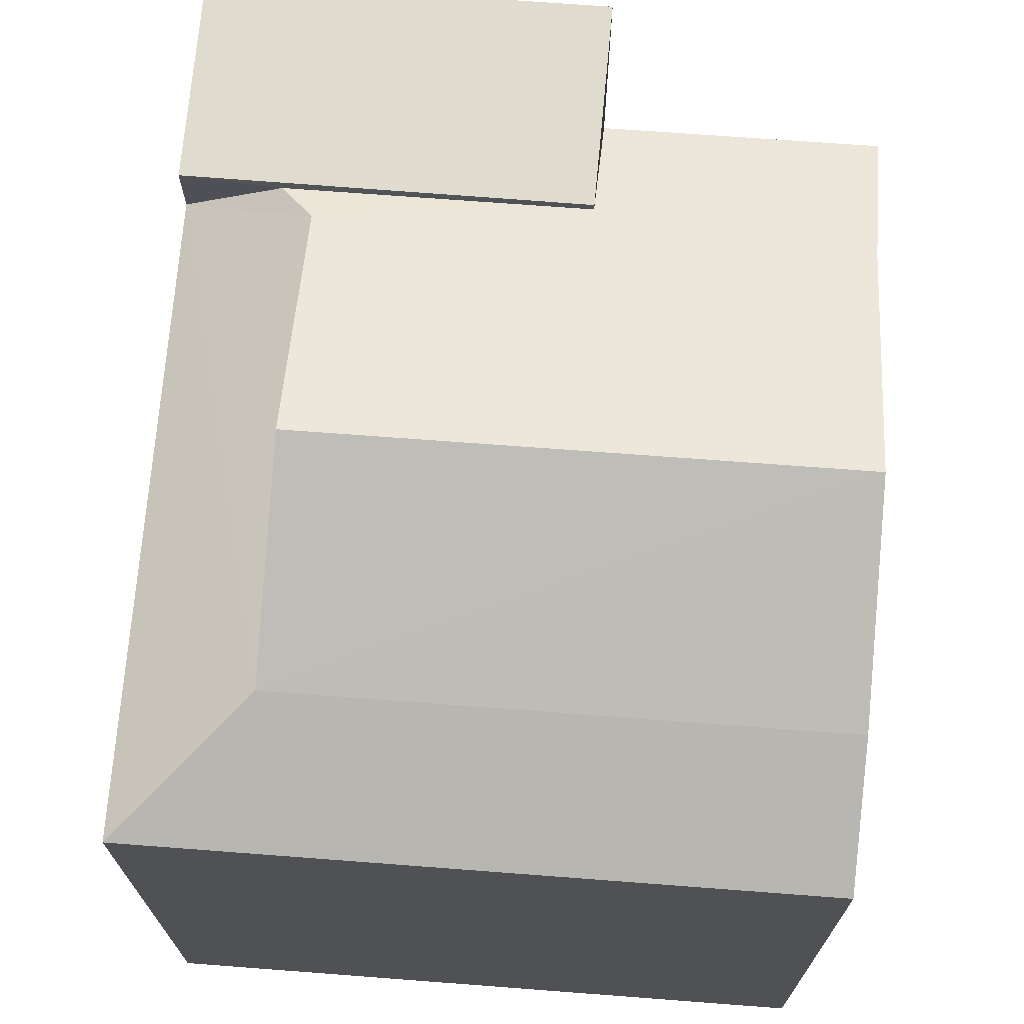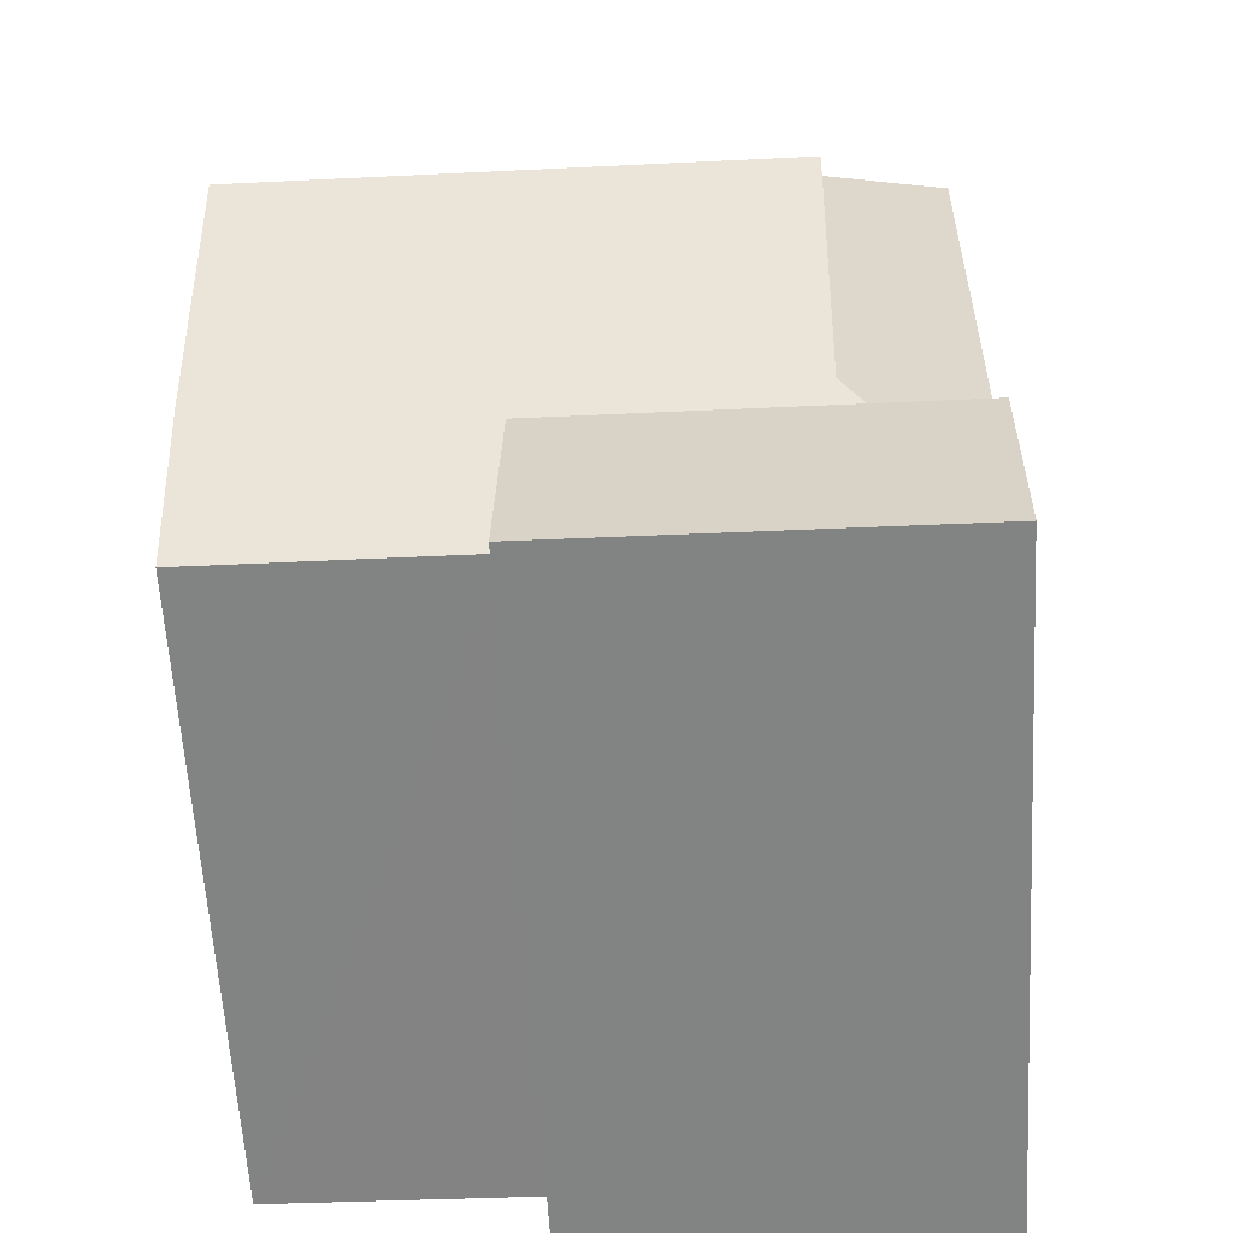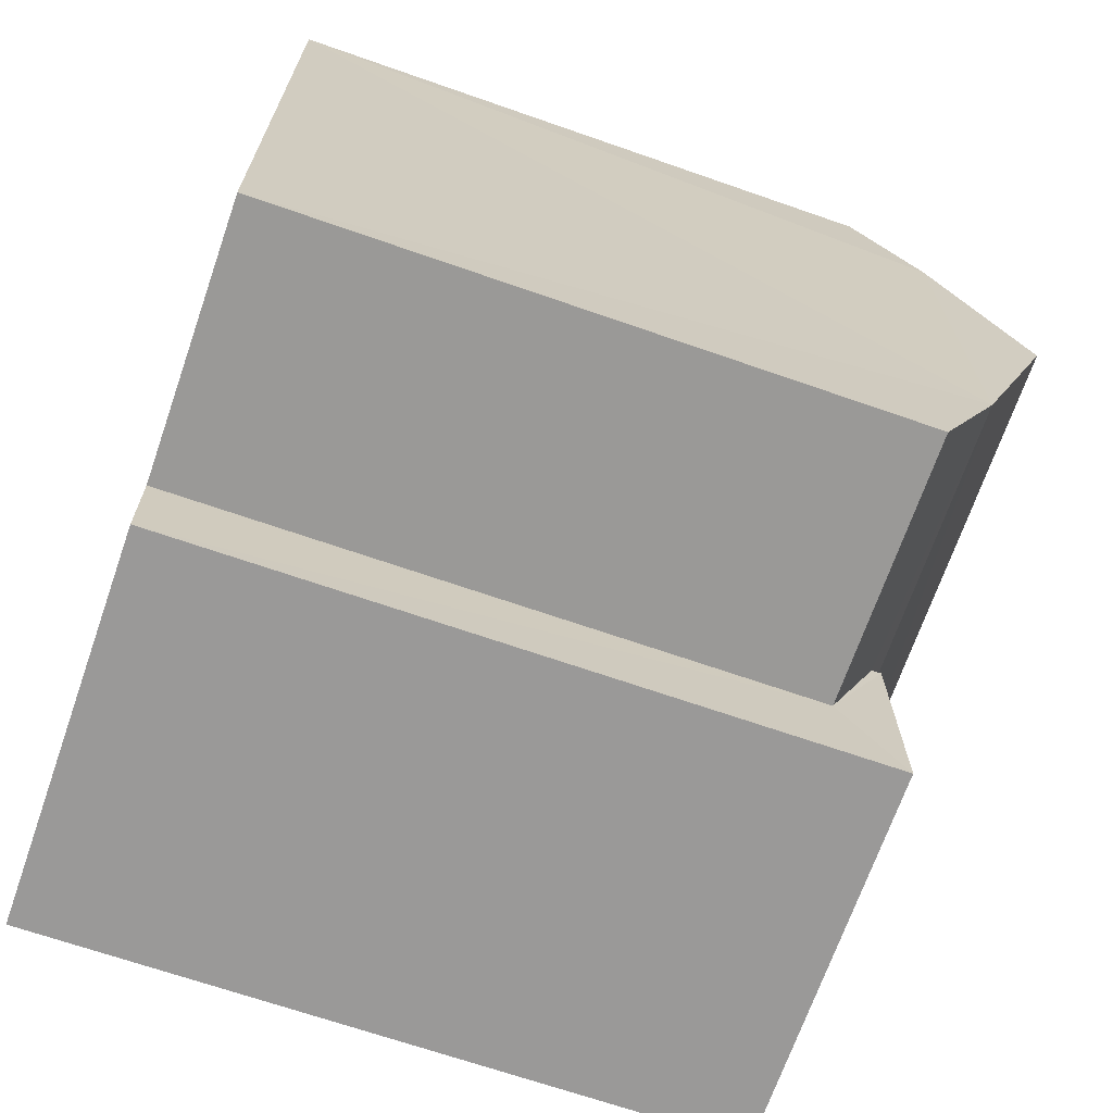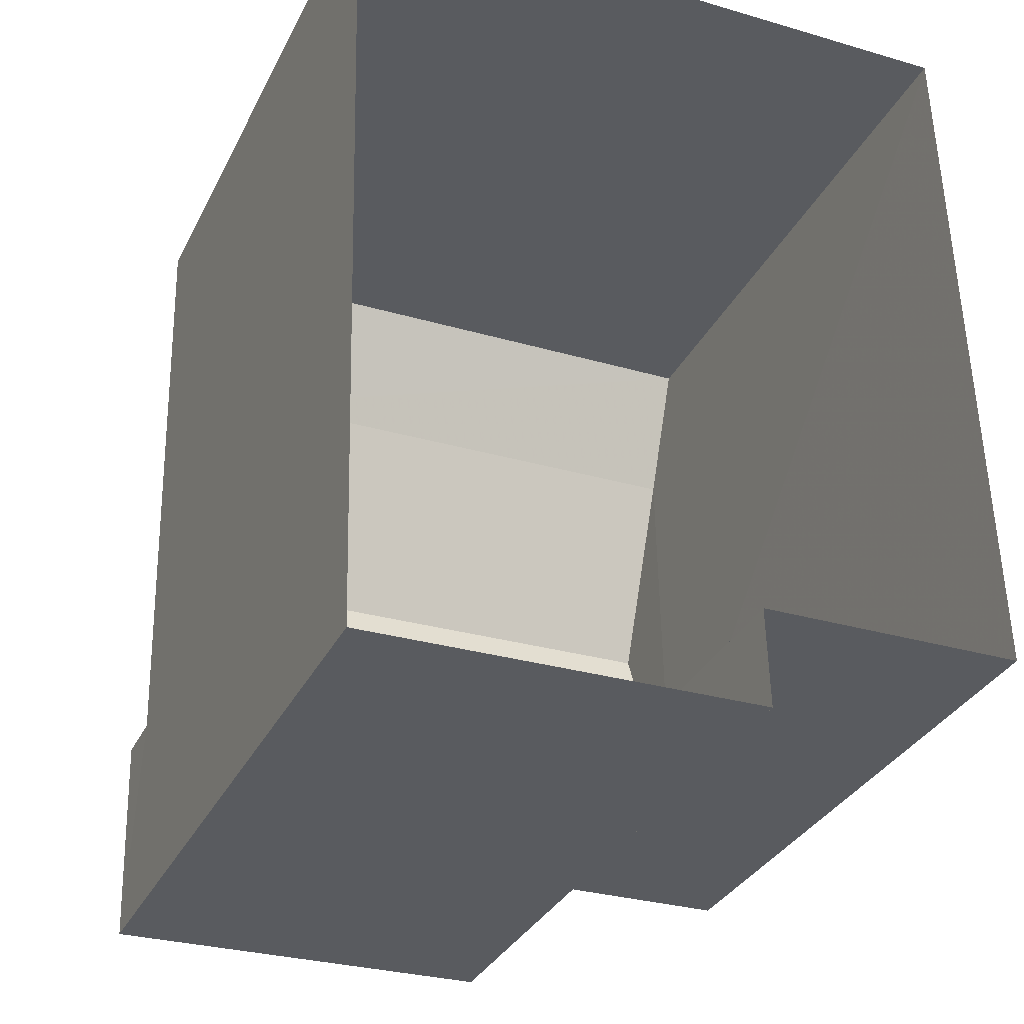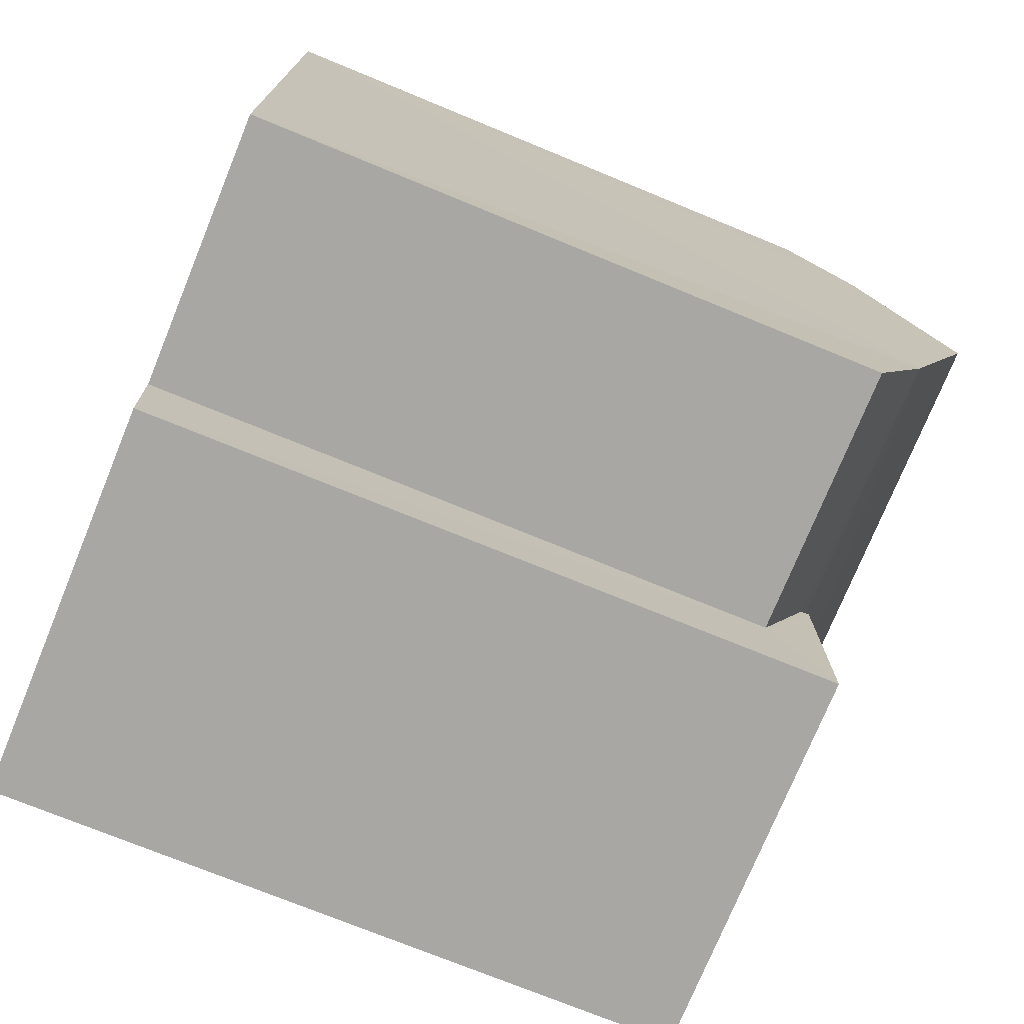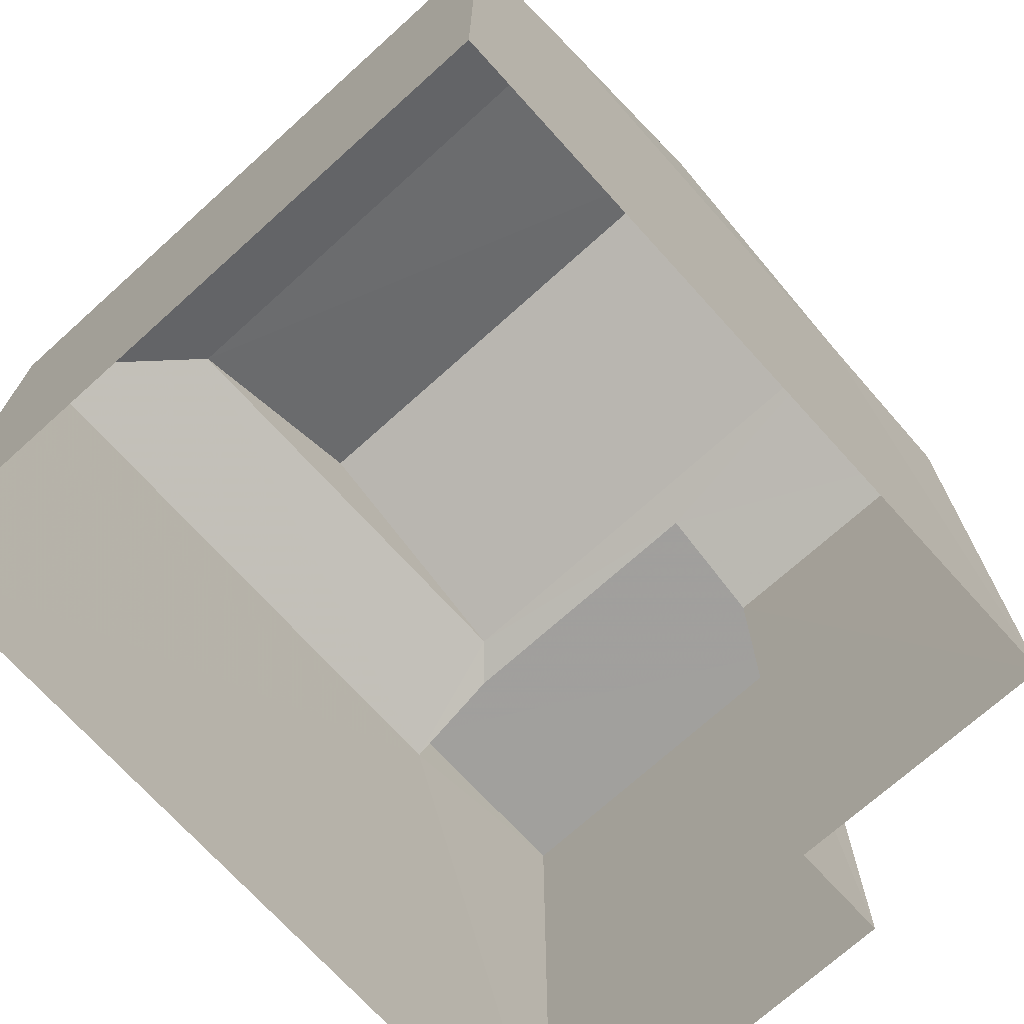
<metadata>
{"format":"obj","ext":"obj","renderer":"f3d","projection":"perspective","resolution":1024,"background":"white","views":[{"elev":70.4,"azim":-177.1,"up":"+Z"},{"elev":-61.2,"azim":3.3,"up":"+Y"},{"elev":-67.7,"azim":-109.2,"up":"+Y"},{"elev":-32.8,"azim":156.7,"up":"+Y"},{"elev":-73.2,"azim":-112.3,"up":"+Y"},{"elev":-71.6,"azim":-139.3,"up":"+Z"}]}
</metadata>
<code>
v -3.727e+05 -1.034e+05 31.57
v -3.727e+05 -1.034e+05 31.57
v -3.727e+05 -1.034e+05 31.57
v -3.727e+05 -1.034e+05 31.57
v -3.727e+05 -1.034e+05 31.57
v -3.727e+05 -1.034e+05 31.57
v -3.727e+05 -1.034e+05 38.6
v -3.727e+05 -1.034e+05 38.6
v -3.727e+05 -1.034e+05 39.54
v -3.727e+05 -1.034e+05 39.54
v -3.727e+05 -1.034e+05 37.91
v -3.727e+05 -1.034e+05 38.6
v -3.727e+05 -1.034e+05 37.91
v -3.727e+05 -1.034e+05 38.43
v -3.727e+05 -1.034e+05 38.43
v -3.727e+05 -1.034e+05 37.91
v -3.727e+05 -1.034e+05 37.91
v -3.727e+05 -1.034e+05 38.52
v -3.727e+05 -1.034e+05 38.52
v -3.727e+05 -1.034e+05 38.52
v -3.727e+05 -1.034e+05 38.52
v -3.727e+05 -1.034e+05 37.91
v -3.727e+05 -1.034e+05 38.6
f 1 2 3
f 3 4 1
f 5 2 1
f 6 5 1
f 7 8 9
f 10 7 9
f 11 12 13
f 12 8 13
f 8 14 13
f 14 8 15
f 8 7 15
f 15 16 17
f 15 7 16
f 18 19 20
f 18 21 19
f 12 22 23
f 12 11 22
f 12 23 10
f 9 12 10
f 9 8 12
f 22 5 23
f 5 6 7
f 10 23 7
f 6 16 7
f 23 5 7
f 14 21 18
f 18 13 14
f 15 21 14
f 1 4 17
f 4 19 17
f 17 21 15
f 17 19 21
f 11 2 5
f 22 11 5
f 20 4 3
f 20 19 4
f 2 13 3
f 3 13 20
f 2 11 13
f 20 13 18
f 17 16 6
f 1 17 6

</code>
